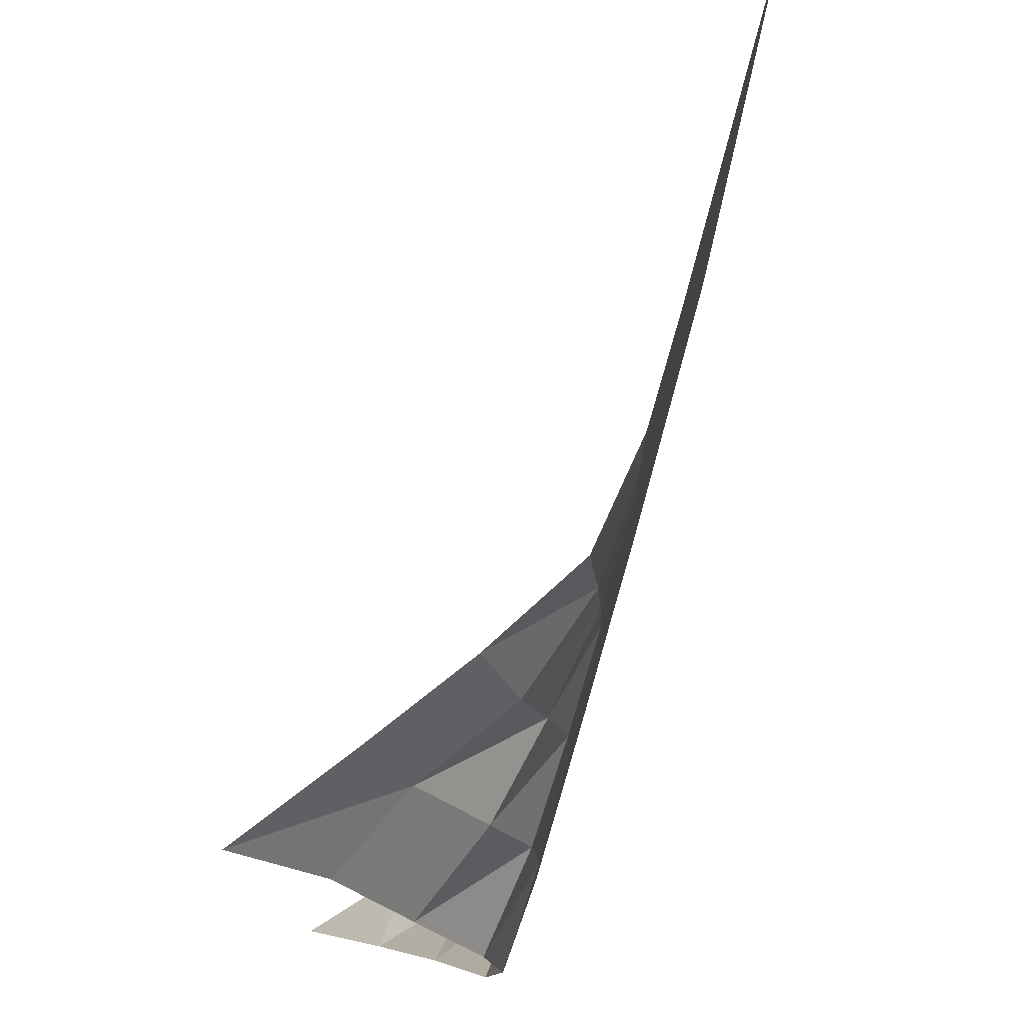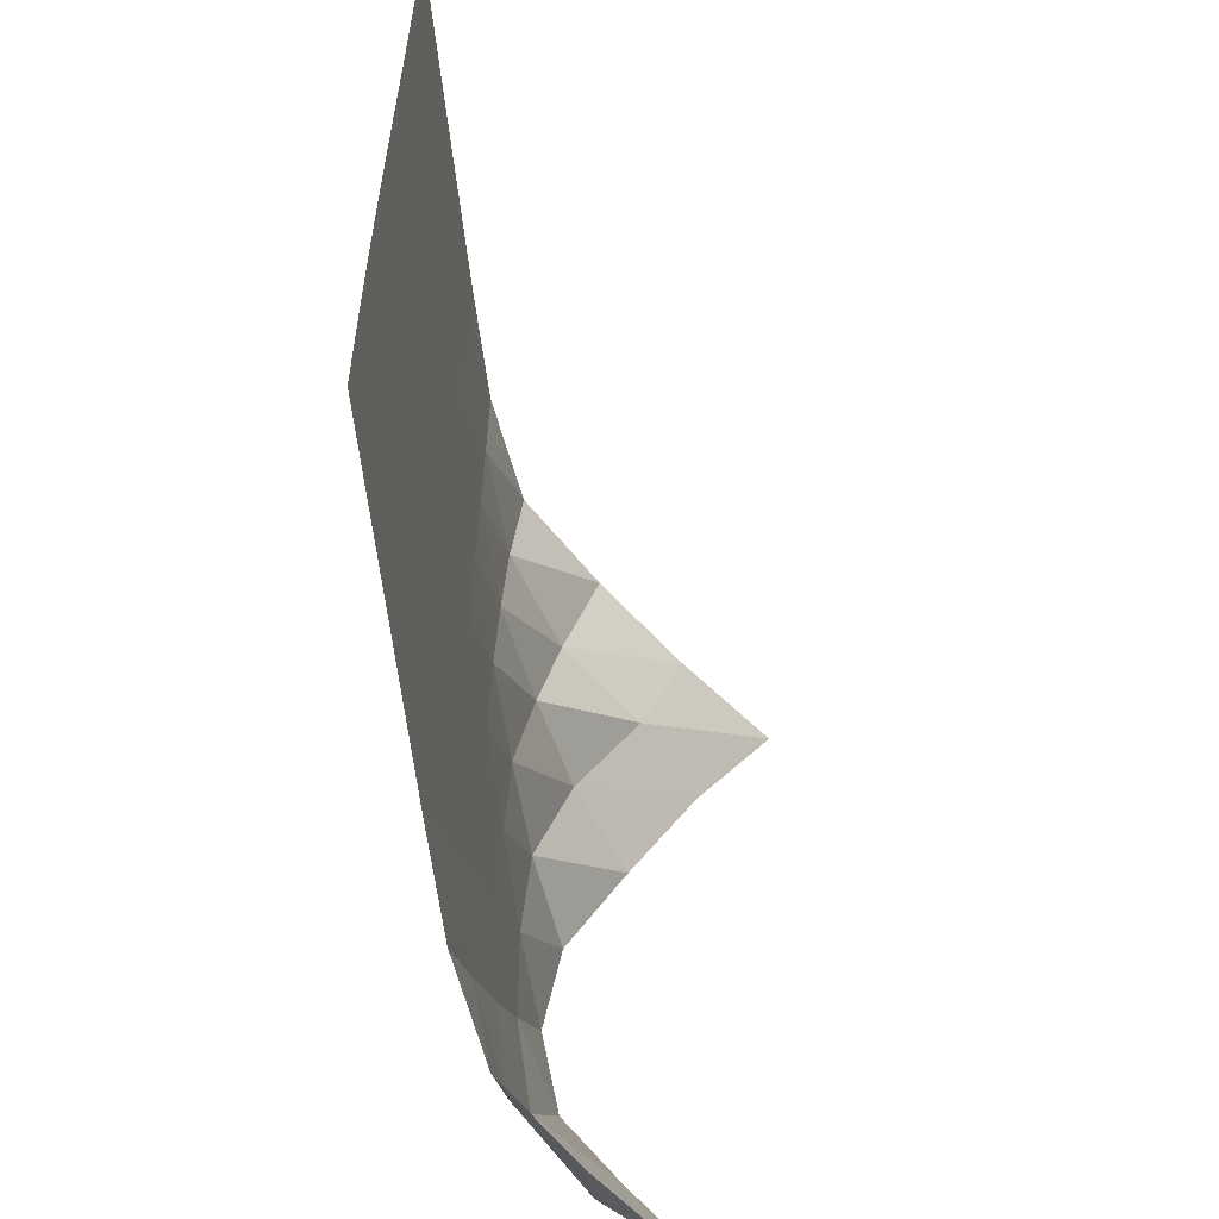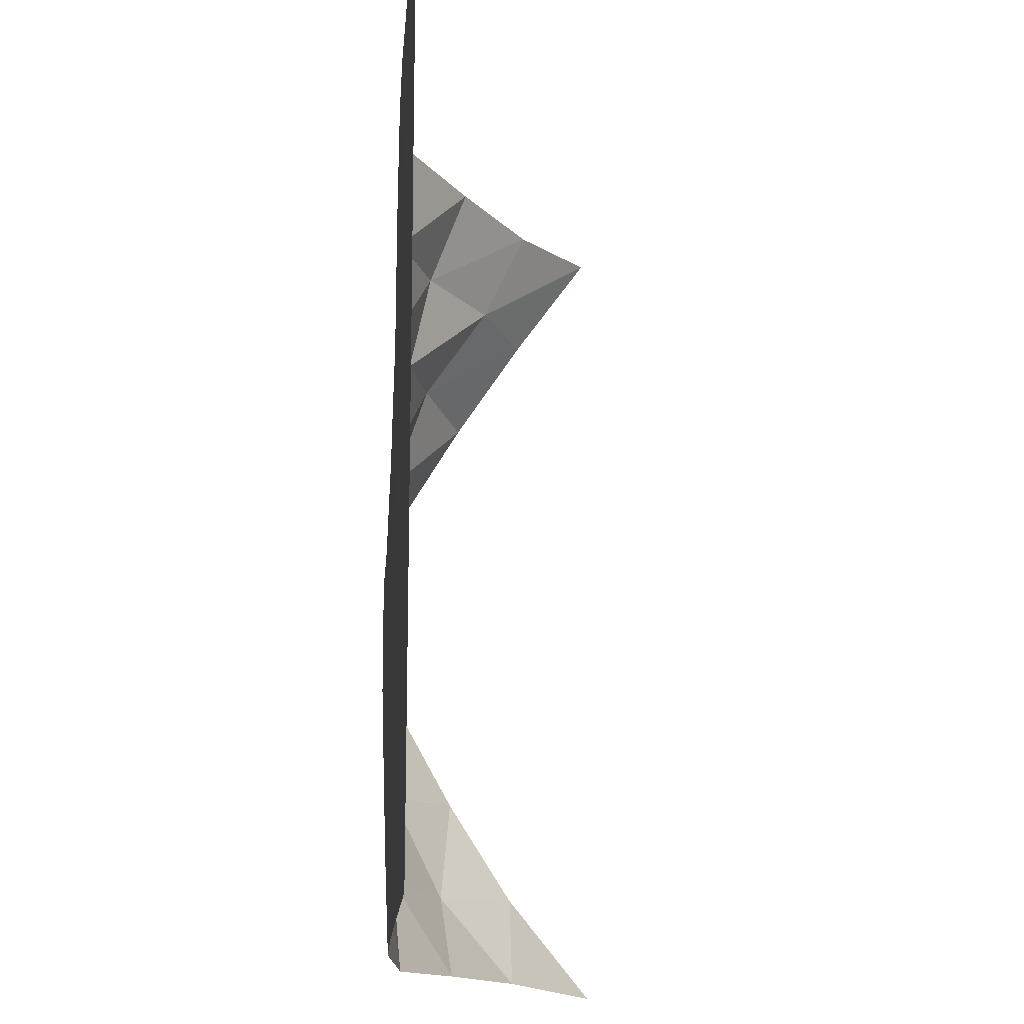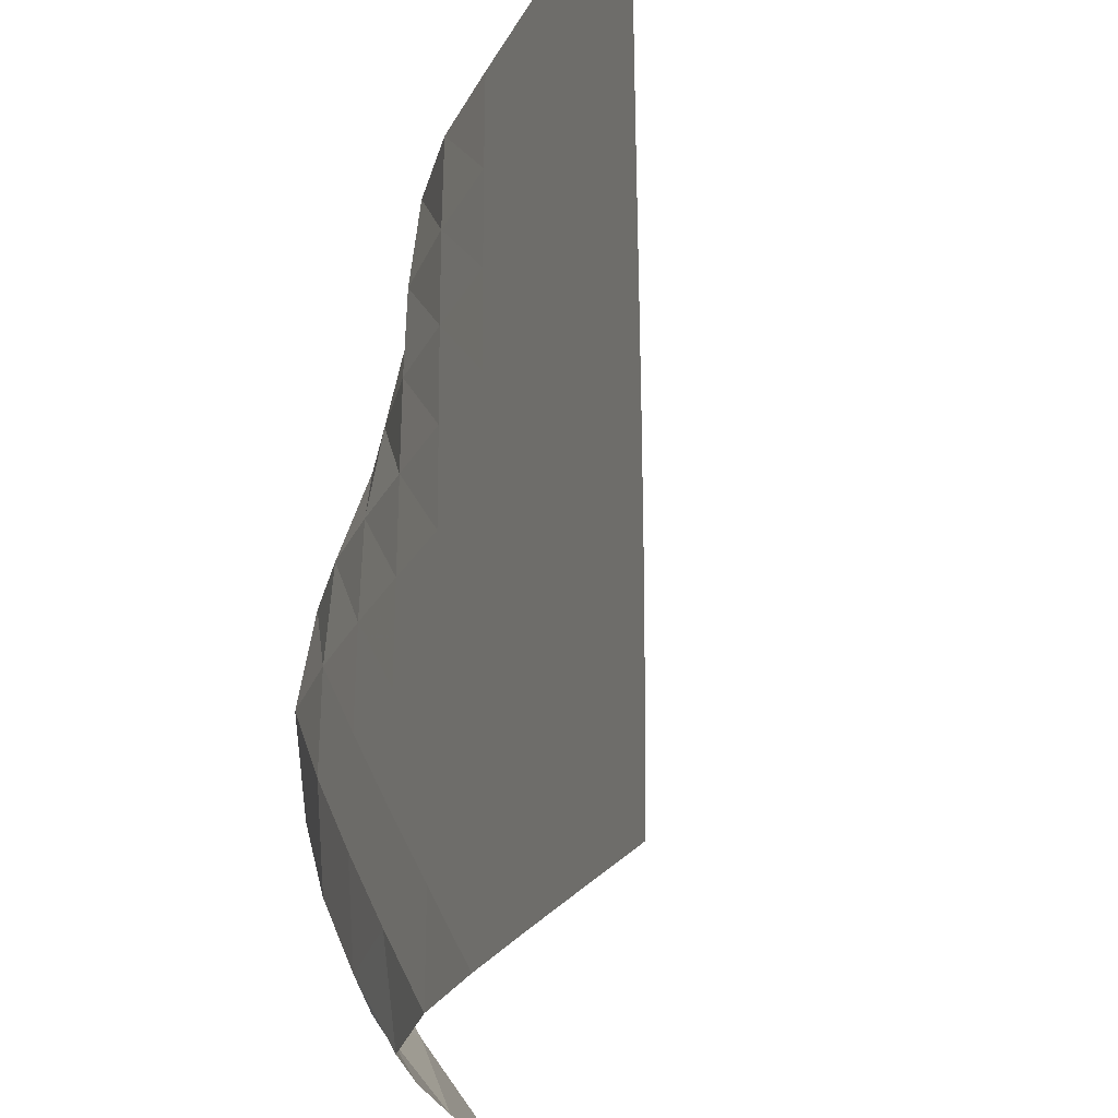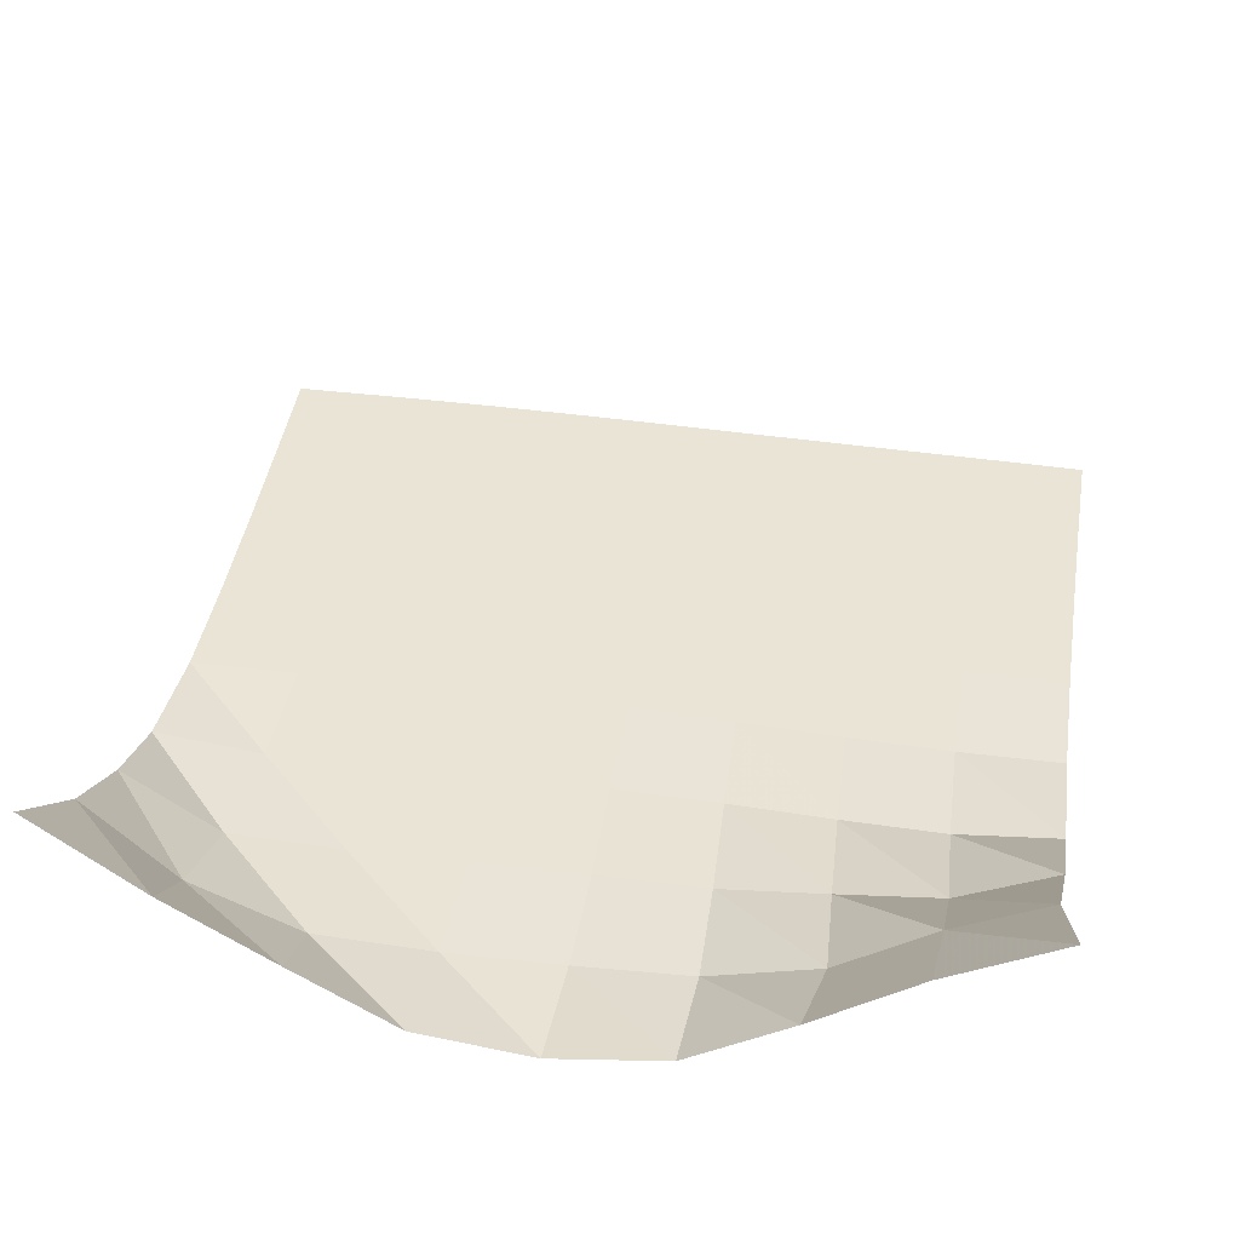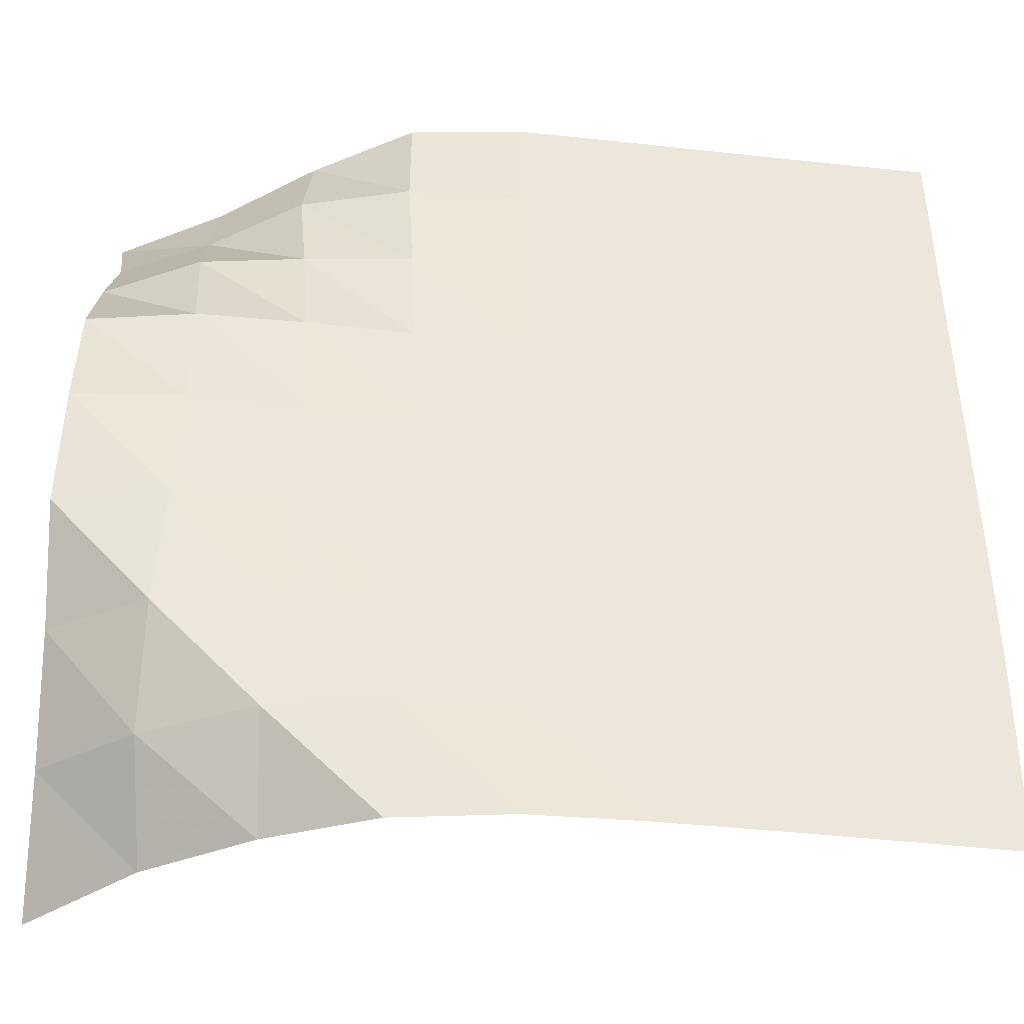
<metadata>
{"format":"obj","ext":"obj","renderer":"f3d","projection":"perspective","resolution":1024,"background":"white","views":[{"elev":76.2,"azim":-74.6,"up":"+Z"},{"elev":-59.6,"azim":96.4,"up":"+Z"},{"elev":-16.3,"azim":85.4,"up":"+Z"},{"elev":-26.1,"azim":67.2,"up":"+Z"},{"elev":43.9,"azim":-80.8,"up":"+Y"},{"elev":-40.7,"azim":-7.9,"up":"+Z"}]}
</metadata>
<code>
v -1 0 -1
v -1.003 -0.1986 -0.7534
v -1.011 -0.3529 -0.5082
v -1.03 -0.485 -0.2644
v -1.023 -0.526 0.004502
v -1.017 -0.4836 0.2732
v -1.001 -0.3387 0.5093
v -0.981 -0.1782 0.7467
v -1 0 1
v -0.7713 -0.2104 -0.9857
v -0.8023 -0.3861 -0.7741
v -0.8005 -0.5086 -0.5244
v -0.7823 -0.5388 -0.2534
v -0.7734 -0.5397 0.01702
v -0.7739 -0.5205 0.2866
v -0.7803 -0.4343 0.5438
v -0.7705 -0.2829 0.7626
v -0.7548 -0.1821 0.9761
v -0.5406 -0.3718 -0.9916
v -0.5595 -0.5115 -0.7693
v -0.5422 -0.5392 -0.5062
v -0.529 -0.5416 -0.2414
v -0.5245 -0.5409 0.02203
v -0.5294 -0.5324 0.282
v -0.541 -0.4885 0.5317
v -0.5573 -0.4372 0.7716
v -0.5309 -0.3503 0.9967
v -0.3049 -0.5019 -1.005
v -0.2964 -0.5395 -0.7524
v -0.284 -0.5416 -0.4945
v -0.2757 -0.5417 -0.2361
v -0.2745 -0.5414 0.02045
v -0.2806 -0.5386 0.2732
v -0.2934 -0.5328 0.5215
v -0.3054 -0.5225 0.7645
v -0.3026 -0.4967 1.008
v -0.04531 -0.5382 -0.9966
v -0.03638 -0.5416 -0.7439
v -0.02762 -0.5417 -0.4897
v -0.02263 -0.5417 -0.2357
v -0.02332 -0.5416 0.01662
v -0.02949 -0.5414 0.2665
v -0.03854 -0.541 0.5135
v -0.04436 -0.5401 0.7589
v -0.04287 -0.5378 1.005
v 0.2128 -0.5416 -0.9925
v 0.2207 -0.5417 -0.741
v 0.2272 -0.5417 -0.4891
v 0.2301 -0.5417 -0.2374
v 0.2283 -0.5417 0.01297
v 0.223 -0.5417 0.2617
v 0.217 -0.5417 0.5089
v 0.2141 -0.5416 0.7559
v 0.2148 -0.5416 1.004
v 0.4685 -0.5417 -0.9921
v 0.4756 -0.5417 -0.7412
v 0.4806 -0.5417 -0.4901
v 0.4821 -0.5417 -0.2395
v 0.4799 -0.5417 0.01025
v 0.4756 -0.5417 0.259
v 0.4716 -0.5417 0.507
v 0.4696 -0.5417 0.7552
v 0.469 -0.5417 1.004
v 0.7223 -0.5417 -0.9933
v 0.7288 -0.5417 -0.7423
v 0.7327 -0.5417 -0.4915
v 0.7332 -0.5417 -0.241
v 0.7309 -0.5417 0.008914
v 0.7274 -0.5417 0.2582
v 0.7245 -0.5417 0.5071
v 0.7227 -0.5417 0.7562
v 0.721 -0.5417 1.006
v 0.9741 -0.5417 -0.9951
v 0.9802 -0.5417 -0.744
v 0.9833 -0.5417 -0.4923
v 0.9832 -0.5417 -0.2411
v 0.9809 -0.5417 0.009383
v 0.9779 -0.5417 0.2591
v 0.9755 -0.5417 0.5085
v 0.9738 -0.5417 0.7582
v 0.9714 -0.5417 1.008
f 1 10 2
f 2 10 11
f 2 11 3
f 3 11 12
f 3 12 4
f 4 12 13
f 4 13 5
f 5 13 14
f 5 14 6
f 6 14 15
f 6 15 7
f 7 15 16
f 7 16 8
f 8 16 17
f 8 17 9
f 9 17 18
f 10 19 11
f 11 19 20
f 11 20 12
f 12 20 21
f 12 21 13
f 13 21 22
f 13 22 14
f 14 22 23
f 14 23 15
f 15 23 24
f 15 24 16
f 16 24 25
f 16 25 17
f 17 25 26
f 17 26 18
f 18 26 27
f 19 28 20
f 20 28 29
f 20 29 21
f 21 29 30
f 21 30 22
f 22 30 31
f 22 31 23
f 23 31 32
f 23 32 24
f 24 32 33
f 24 33 25
f 25 33 34
f 25 34 26
f 26 34 35
f 26 35 27
f 27 35 36
f 28 37 29
f 29 37 38
f 29 38 30
f 30 38 39
f 30 39 31
f 31 39 40
f 31 40 32
f 32 40 41
f 32 41 33
f 33 41 42
f 33 42 34
f 34 42 43
f 34 43 35
f 35 43 44
f 35 44 36
f 36 44 45
f 37 46 38
f 38 46 47
f 38 47 39
f 39 47 48
f 39 48 40
f 40 48 49
f 40 49 41
f 41 49 50
f 41 50 42
f 42 50 51
f 42 51 43
f 43 51 52
f 43 52 44
f 44 52 53
f 44 53 45
f 45 53 54
f 46 55 47
f 47 55 56
f 47 56 48
f 48 56 57
f 48 57 49
f 49 57 58
f 49 58 50
f 50 58 59
f 50 59 51
f 51 59 60
f 51 60 52
f 52 60 61
f 52 61 53
f 53 61 62
f 53 62 54
f 54 62 63
f 55 64 56
f 56 64 65
f 56 65 57
f 57 65 66
f 57 66 58
f 58 66 67
f 58 67 59
f 59 67 68
f 59 68 60
f 60 68 69
f 60 69 61
f 61 69 70
f 61 70 62
f 62 70 71
f 62 71 63
f 63 71 72
f 64 73 65
f 65 73 74
f 65 74 66
f 66 74 75
f 66 75 67
f 67 75 76
f 67 76 68
f 68 76 77
f 68 77 69
f 69 77 78
f 69 78 70
f 70 78 79
f 70 79 71
f 71 79 80
f 71 80 72
f 72 80 81

</code>
